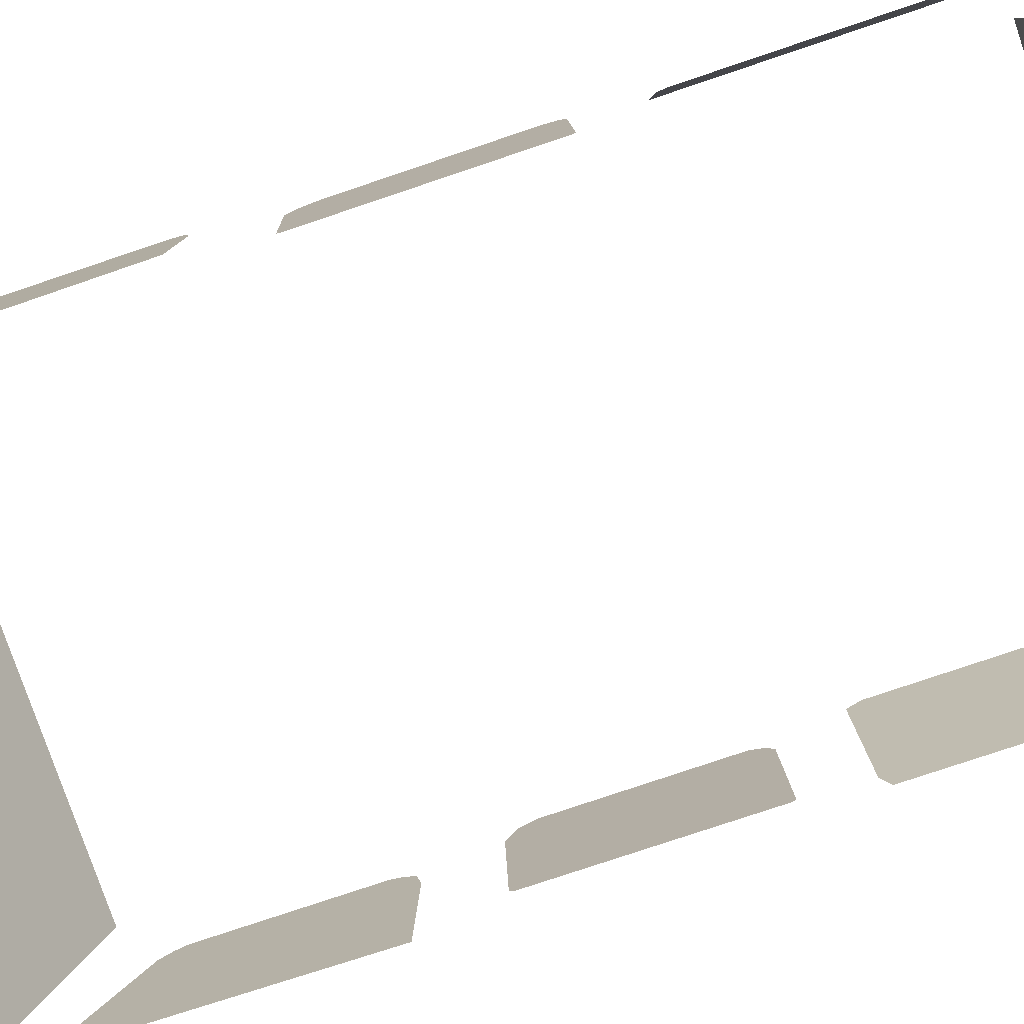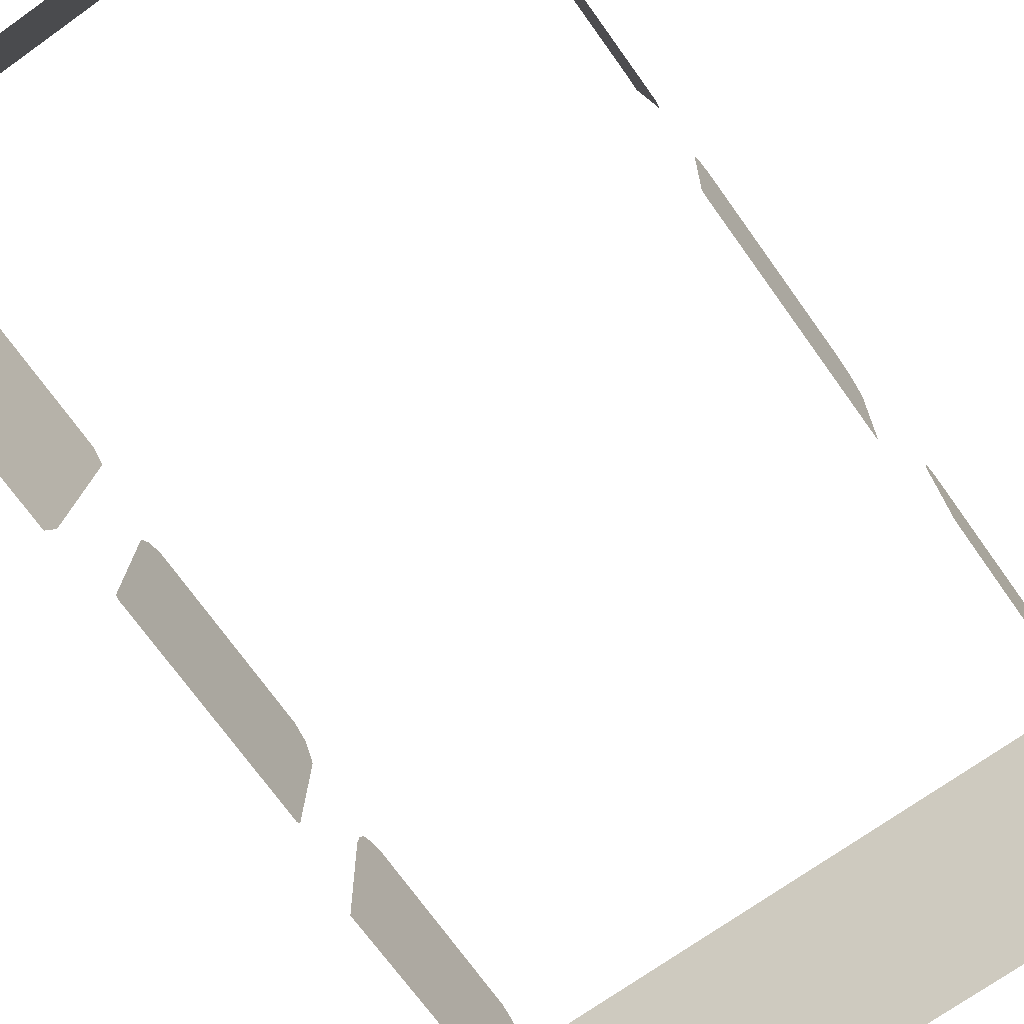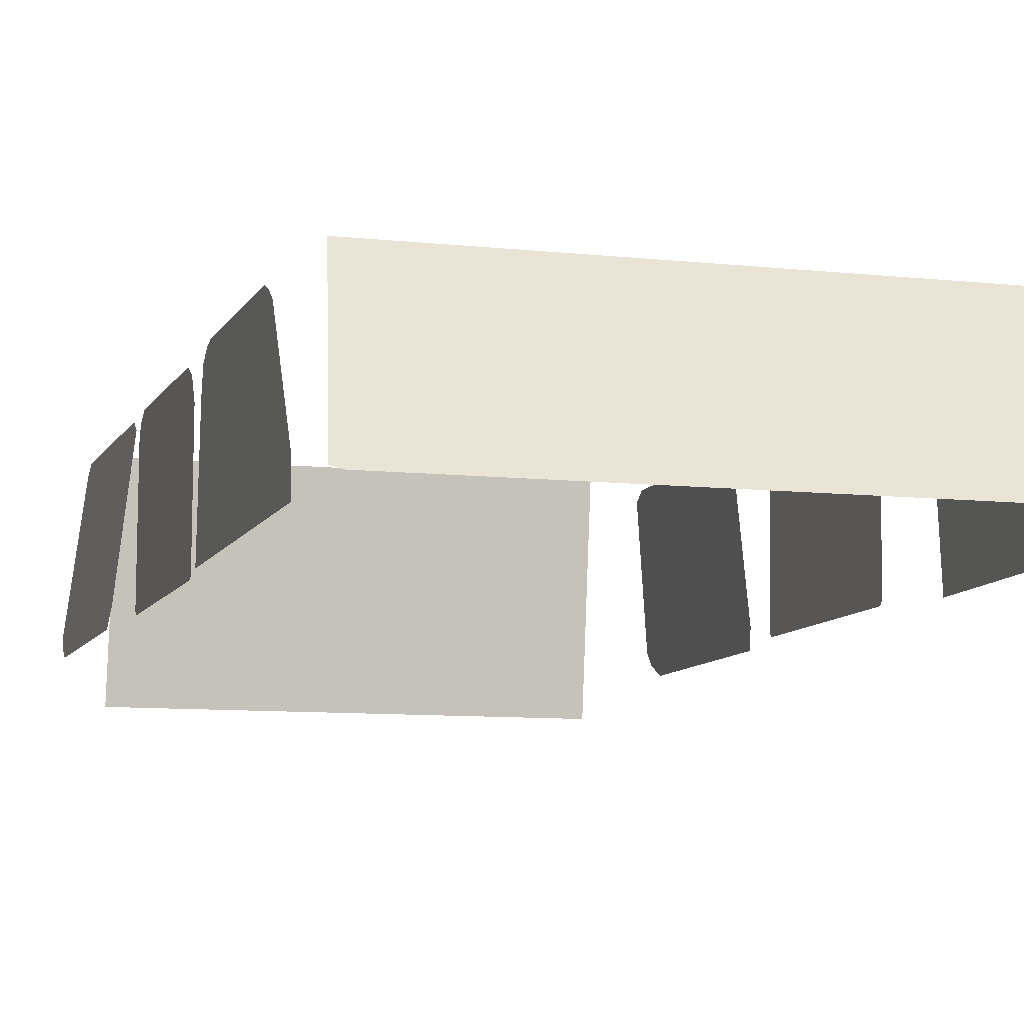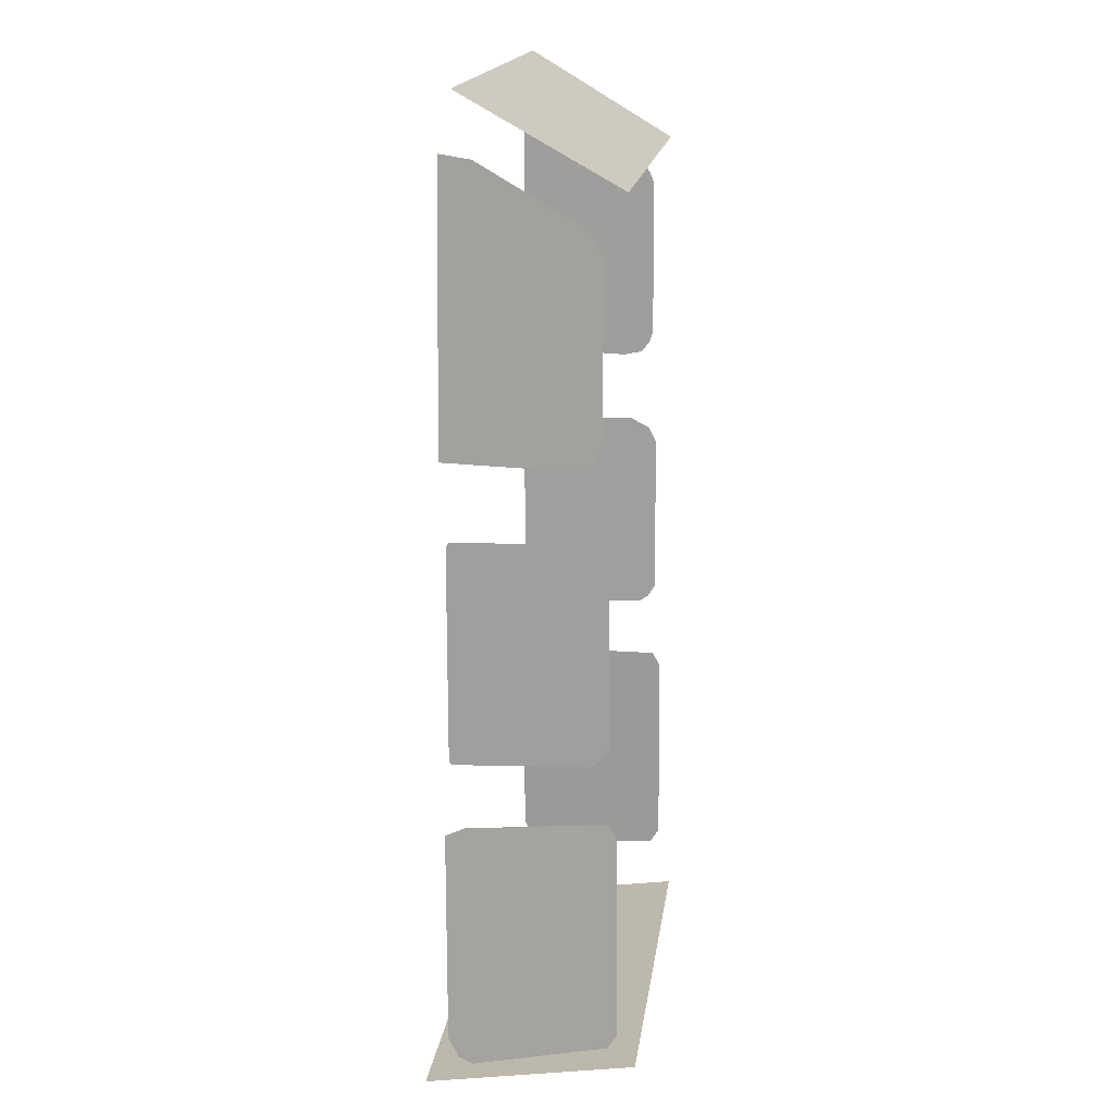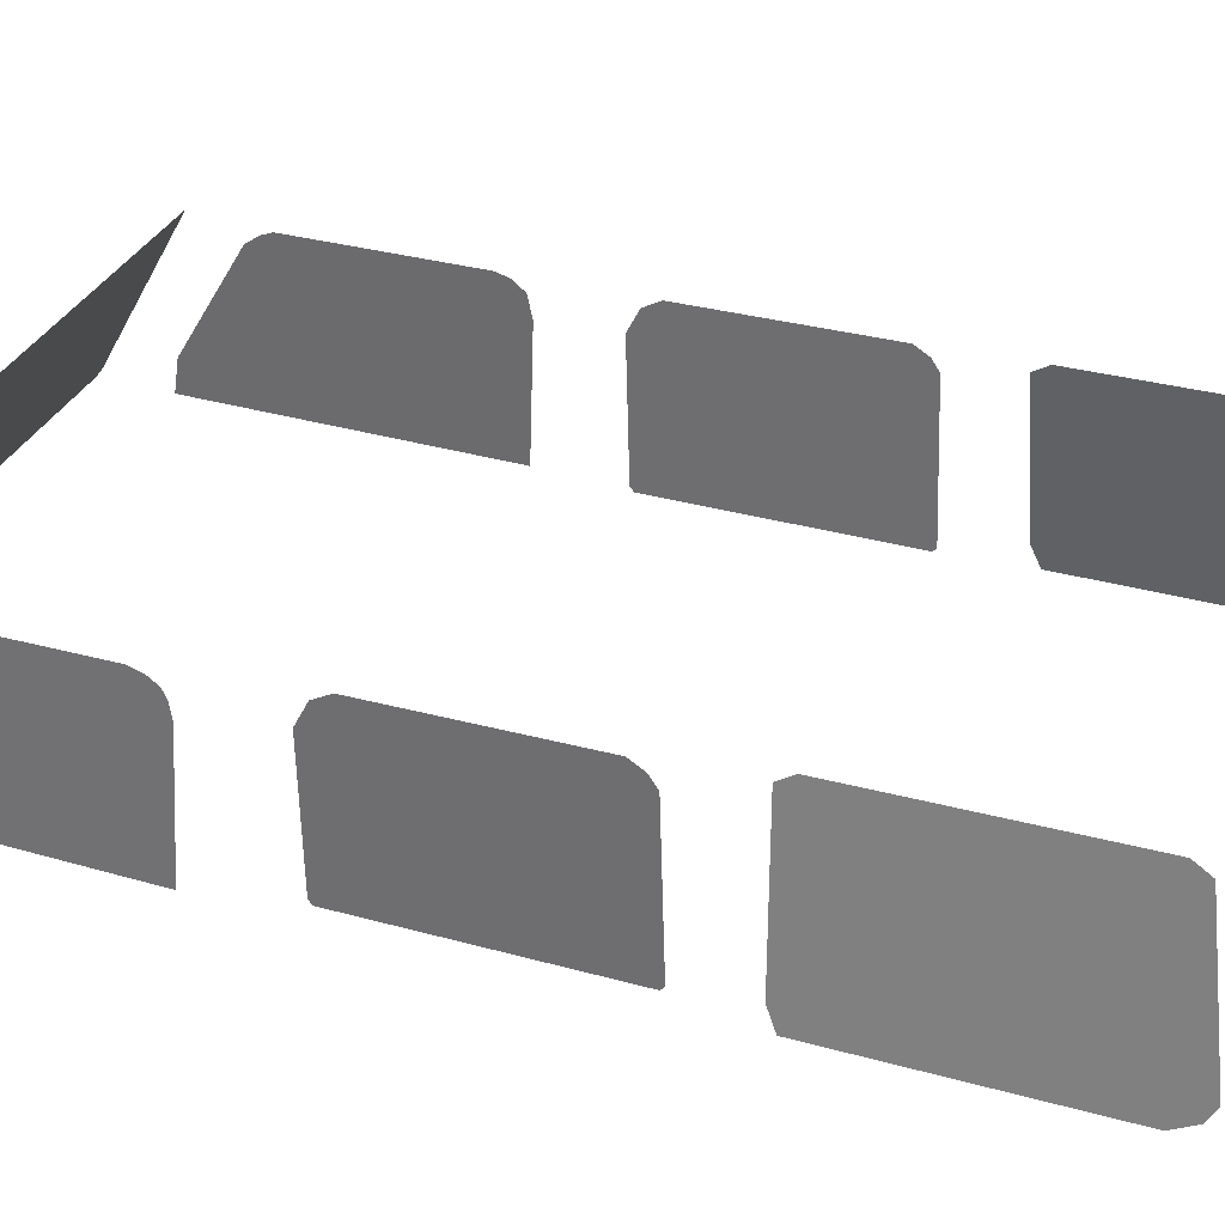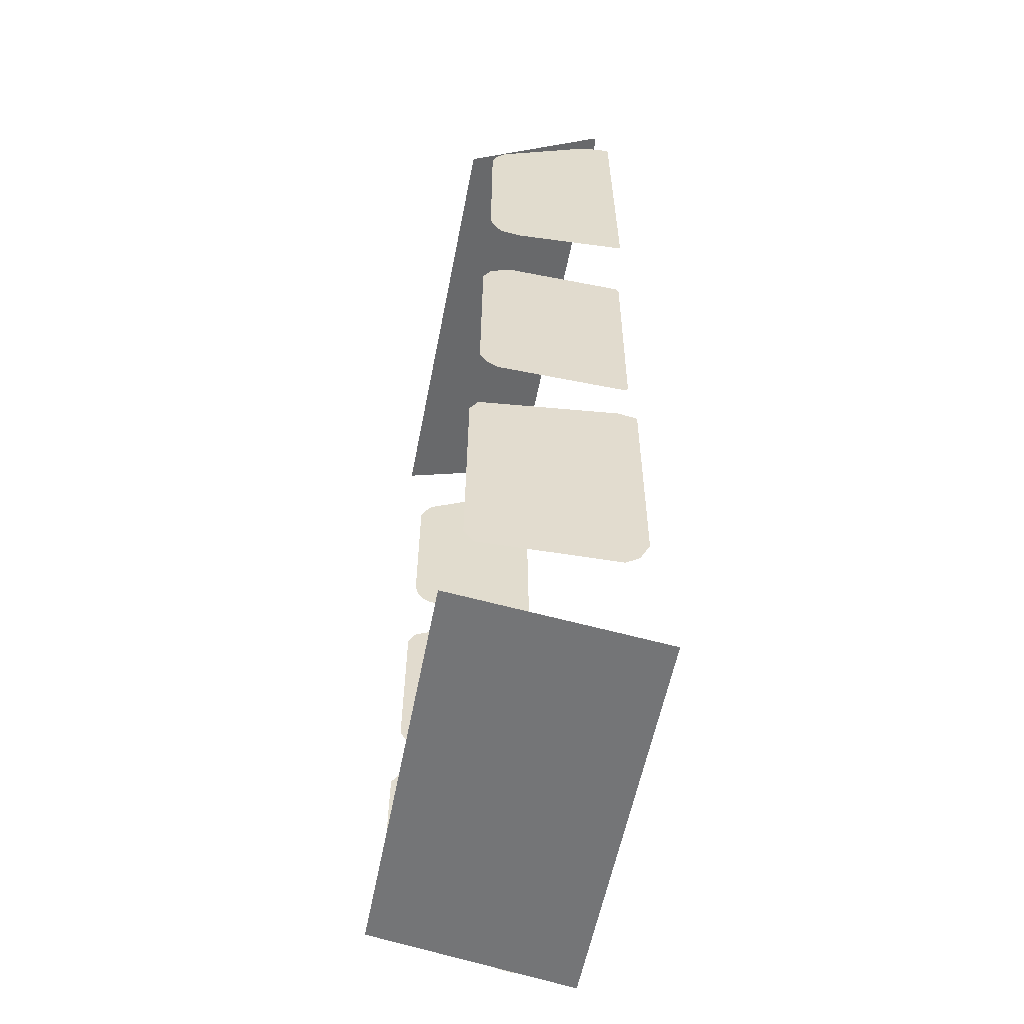
<metadata>
{"format":"obj","ext":"obj","renderer":"f3d","projection":"perspective","resolution":1024,"background":"white","views":[{"elev":-77.8,"azim":108.6,"up":"+Y"},{"elev":-71.5,"azim":-144.5,"up":"+Y"},{"elev":-8.7,"azim":-16.8,"up":"+Y"},{"elev":17.0,"azim":97.4,"up":"+Z"},{"elev":32.1,"azim":111.6,"up":"+Y"},{"elev":-56.1,"azim":-100.9,"up":"+Z"}]}
</metadata>
<code>
o Plane.032
v 6.666 3.006 -1.972
v 6.666 3.025 -1.99
v 6.666 3.77 -1.966
v 6.666 3.828 -1.927
v 6.666 3.871 -1.853
v 6.666 3.864 -0.8734
v 6.666 3.815 -0.7844
v 6.666 3.696 -0.7225
v 6.666 3.025 -0.741
v 6.666 3.006 -0.7623
v 3.781 3.77 -1.966
v 3.781 3.025 -1.99
v 3.781 3.006 -1.972
v 3.781 3.006 -0.7623
v 3.781 3.025 -0.741
v 3.781 3.696 -0.7225
v 3.781 3.815 -0.7844
v 3.781 3.864 -0.8734
v 3.781 3.871 -1.853
v 3.781 3.828 -1.927
v 3.738 3.094 -2.339
v 3.826 3.865 -2.312
v 3.828 3.914 -2.392
v 3.829 3.923 -3.591
v 3.827 3.87 -3.673
v 3.74 3.119 -3.777
v 3.731 3.044 -3.731
v 3.725 2.988 -3.619
v 3.725 2.988 -2.384
v 6.621 3.865 -2.312
v 6.709 3.094 -2.339
v 6.722 2.988 -2.384
v 6.722 2.988 -3.619
v 6.715 3.044 -3.731
v 6.707 3.119 -3.777
v 6.62 3.87 -3.673
v 6.618 3.923 -3.591
v 6.618 3.914 -2.392
v 6.453 2.799 -4.064
v 3.994 2.799 -4.06
v 4.004 4.012 -3.885
v 6.443 4.012 -3.884
v 6.622 3.064 1.583
v 3.825 3.065 1.584
v 3.773 3.077 1.579
v 3.879 3.939 1.08
v 6.568 3.939 1.08
v 6.674 3.077 1.579
v 6.714 3.801 0.8423
v 6.715 3.749 0.9118
v 6.721 3.177 1.248
v 6.723 3.005 1.274
v 6.734 2.988 -0.2924
v 6.716 3.649 -0.321
v 6.717 3.727 -0.3084
v 6.715 3.774 -0.2855
v 6.715 3.811 -0.2313
v 6.715 3.832 -0.1637
v 6.714 3.827 0.779
v 3.732 3.763 -0.296
v 3.731 3.649 -0.321
v 3.713 2.988 -0.2924
v 3.723 3.005 1.274
v 3.725 3.177 1.248
v 3.732 3.749 0.9118
v 3.732 3.801 0.8423
v 3.732 3.827 0.779
v 3.732 3.832 -0.1637
v 3.731 3.811 -0.2313
v 6.666 3.006 -1.972
f 1 2 3 4 5 6 7 8 9 10
f 11 12 13 14 15 16 17 18 19 20
f 21 22 23 24 25 26 27 28 29
f 30 31 32 33 34 35 36 37 38
f 39 40 41 42
f 43 44 45 46 47 48
f 49 50 51 52 53 54 55 56 57 58 59
f 60 61 62 63 64 65 66 67 68 69
l 1 70

</code>
